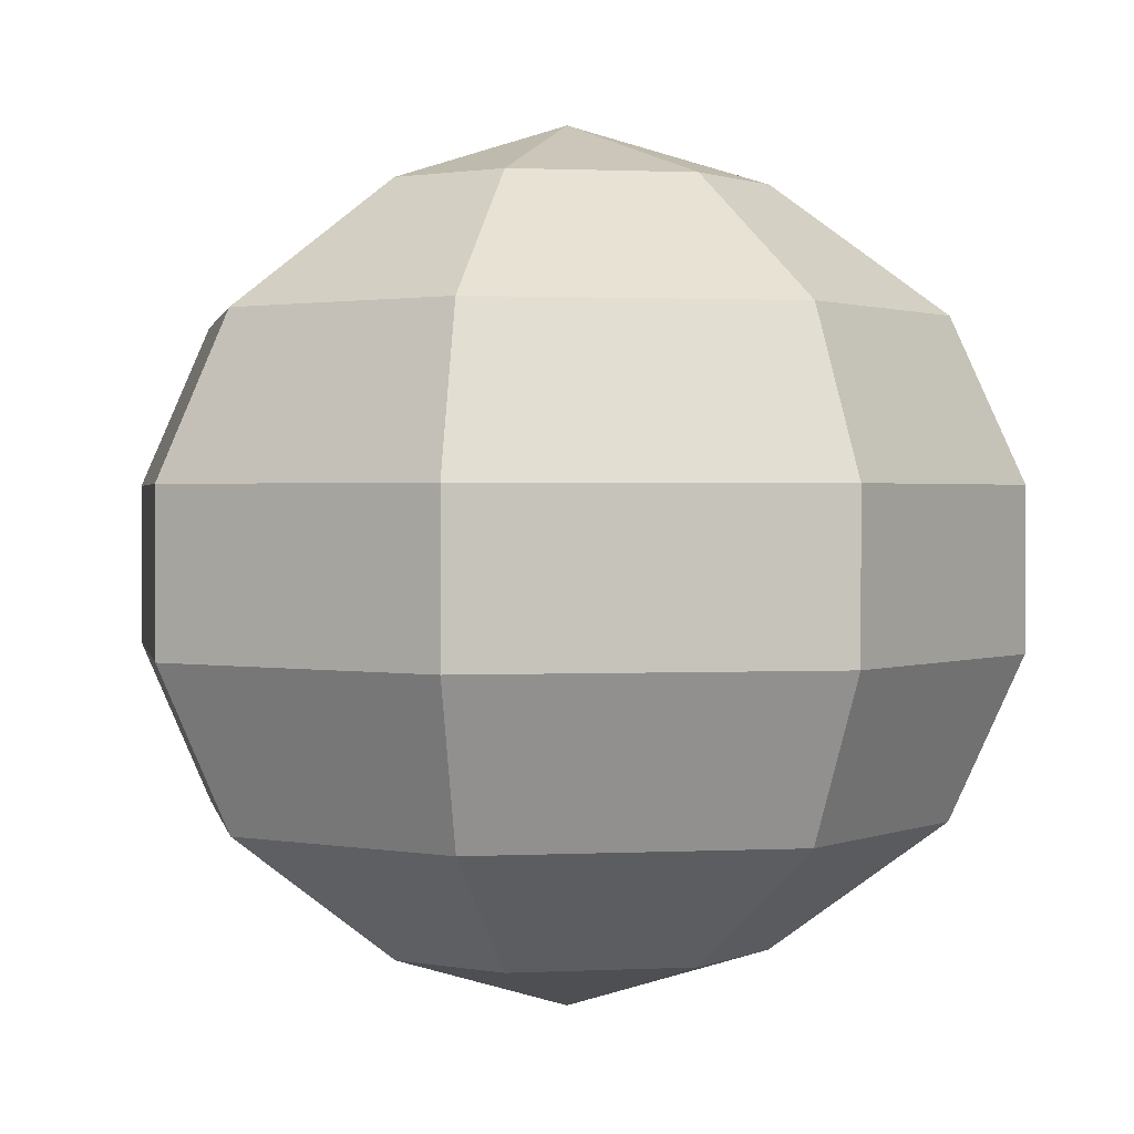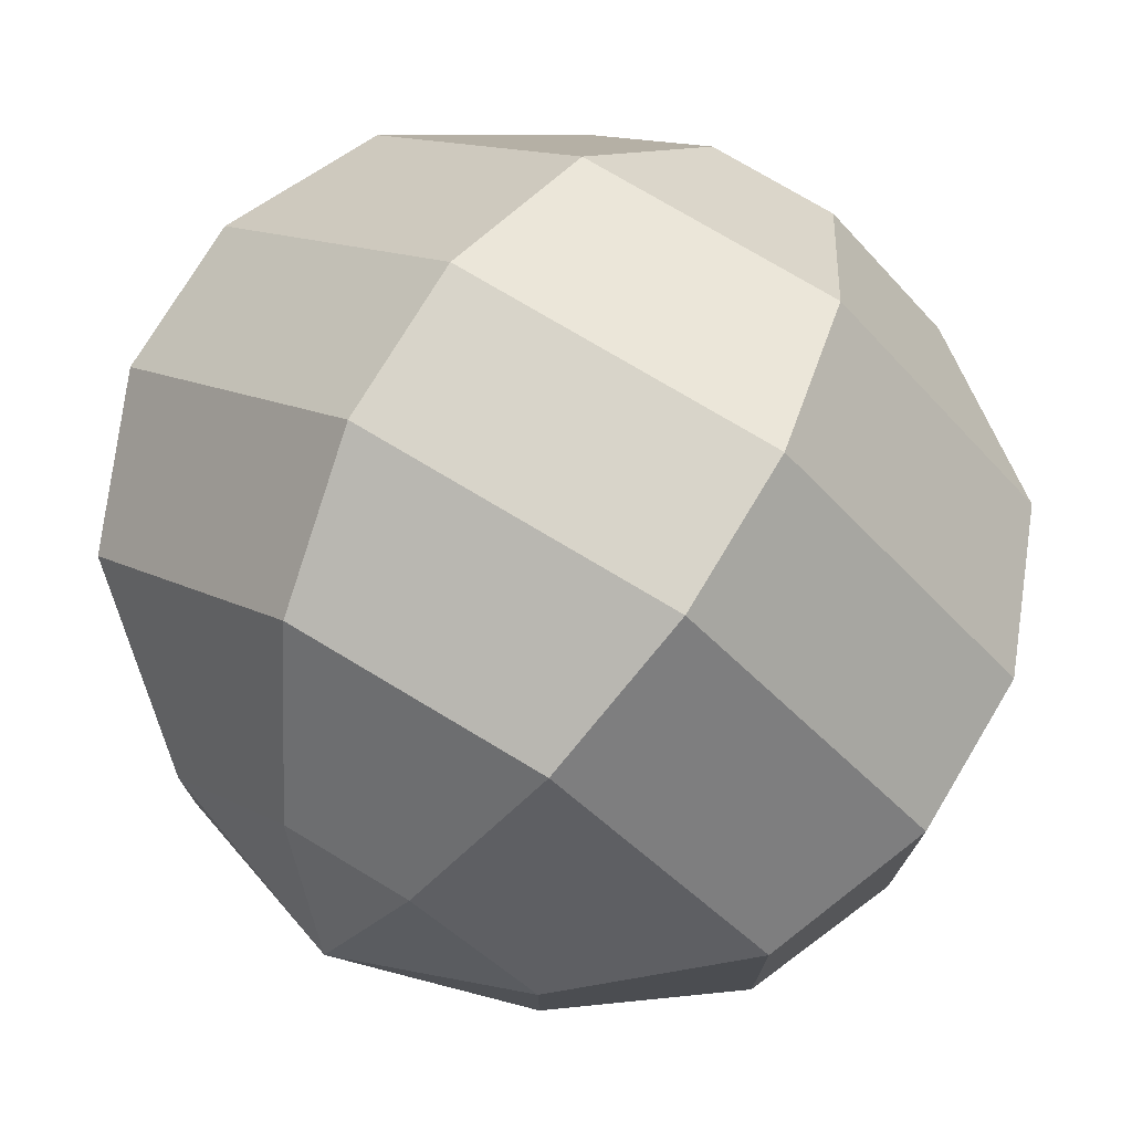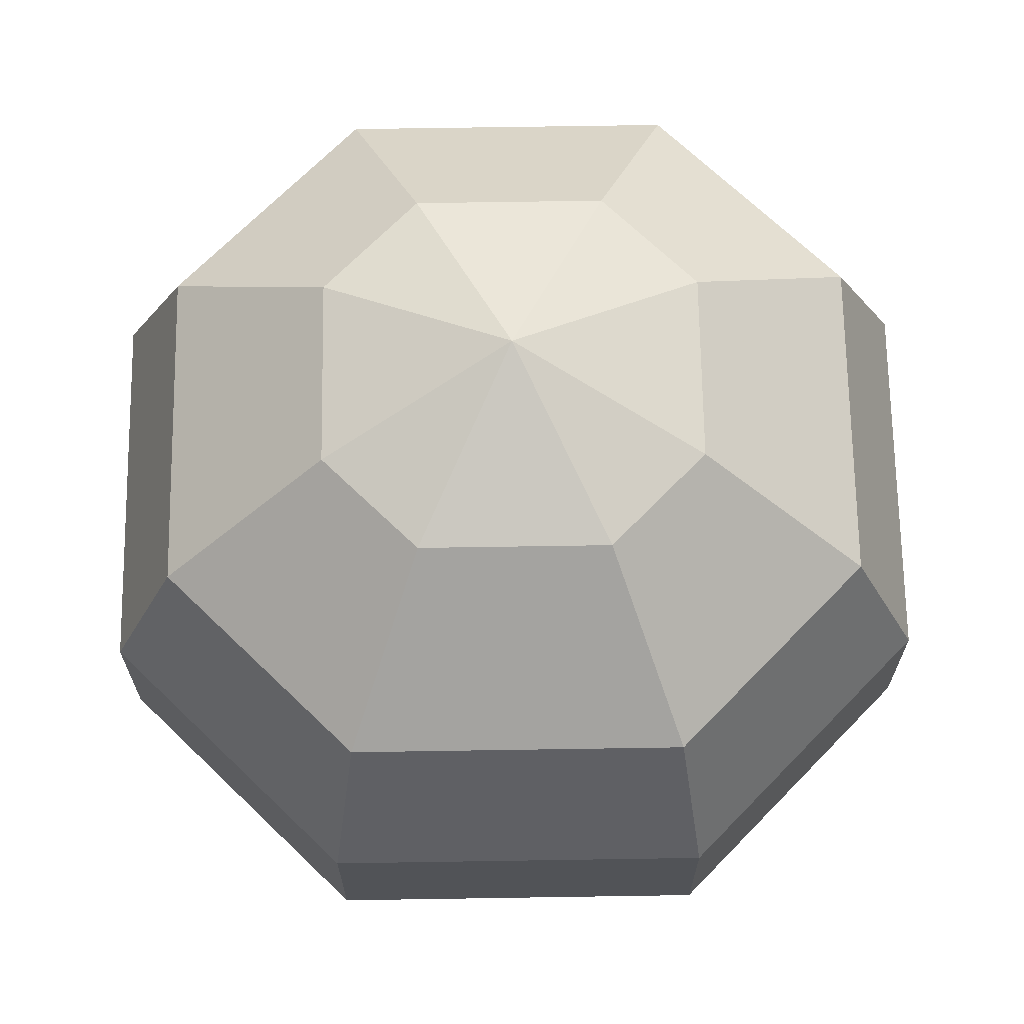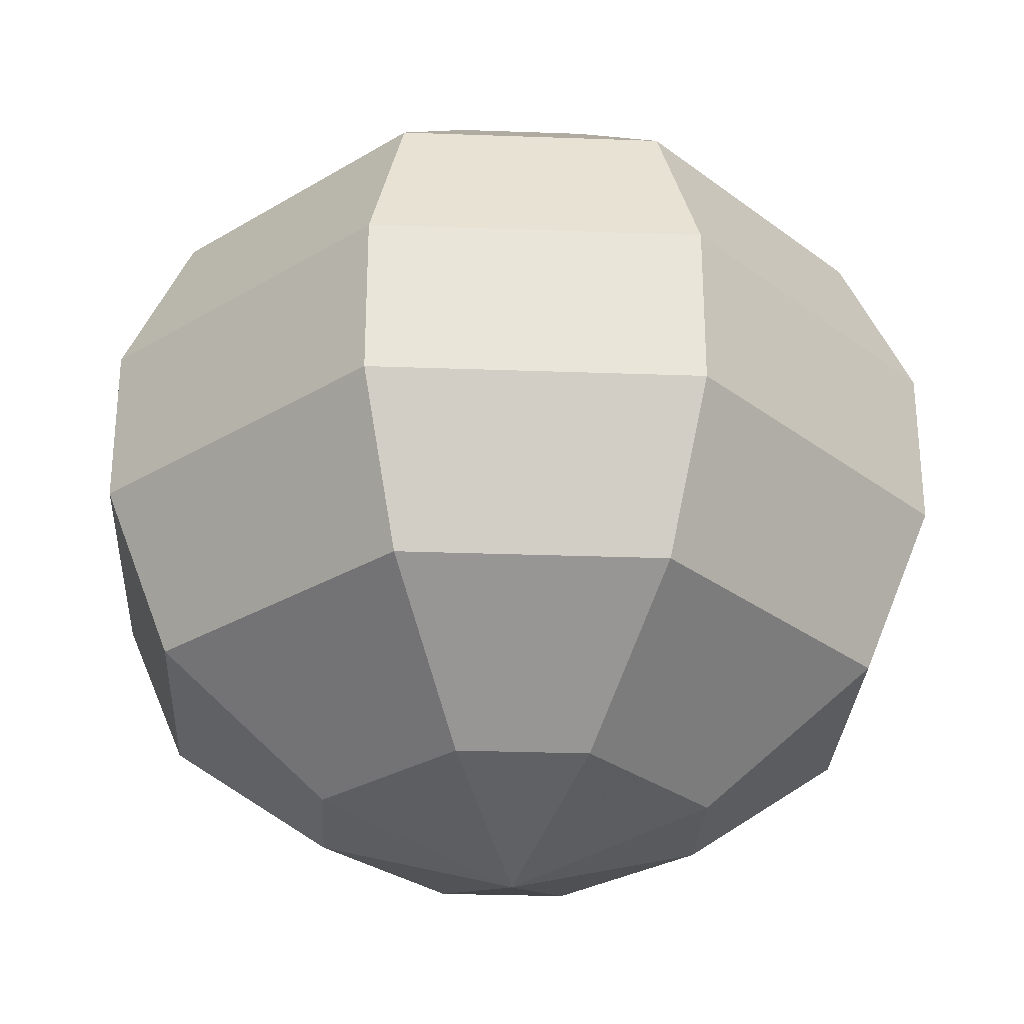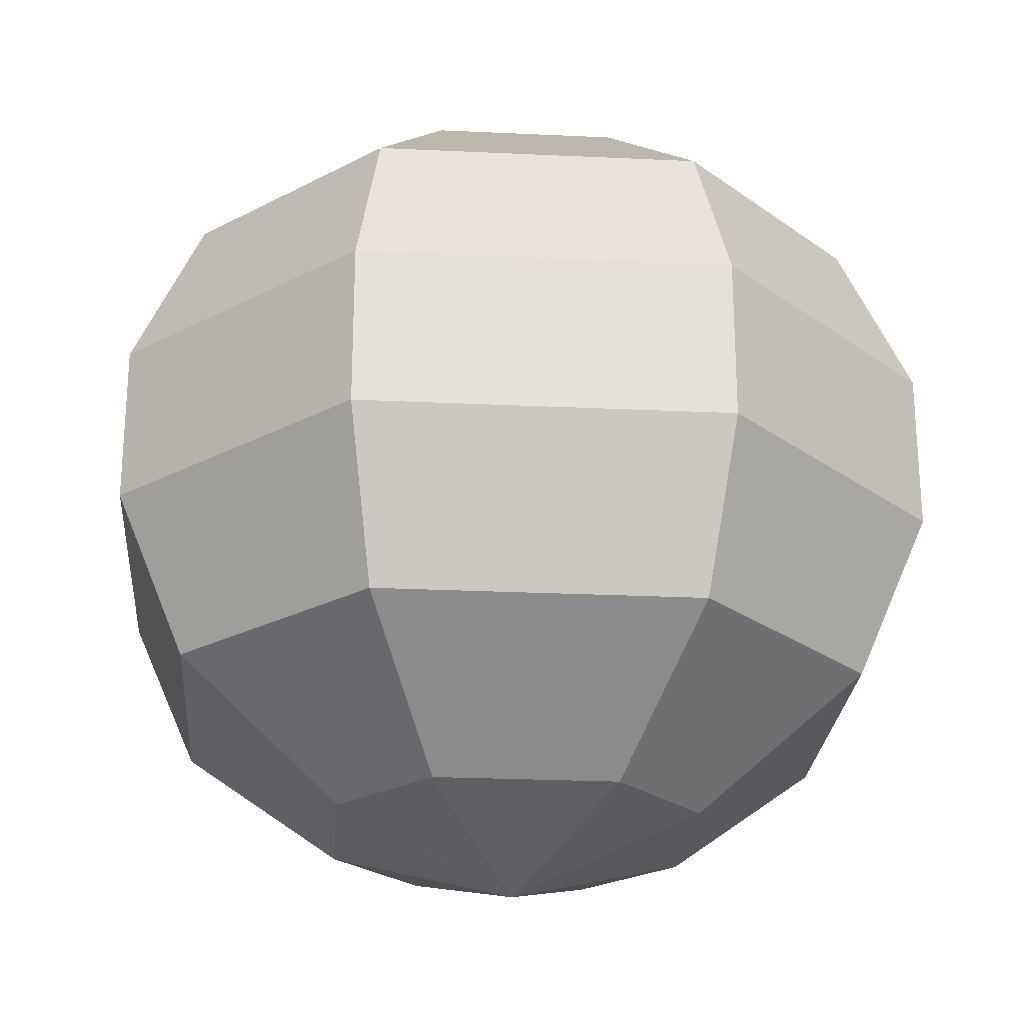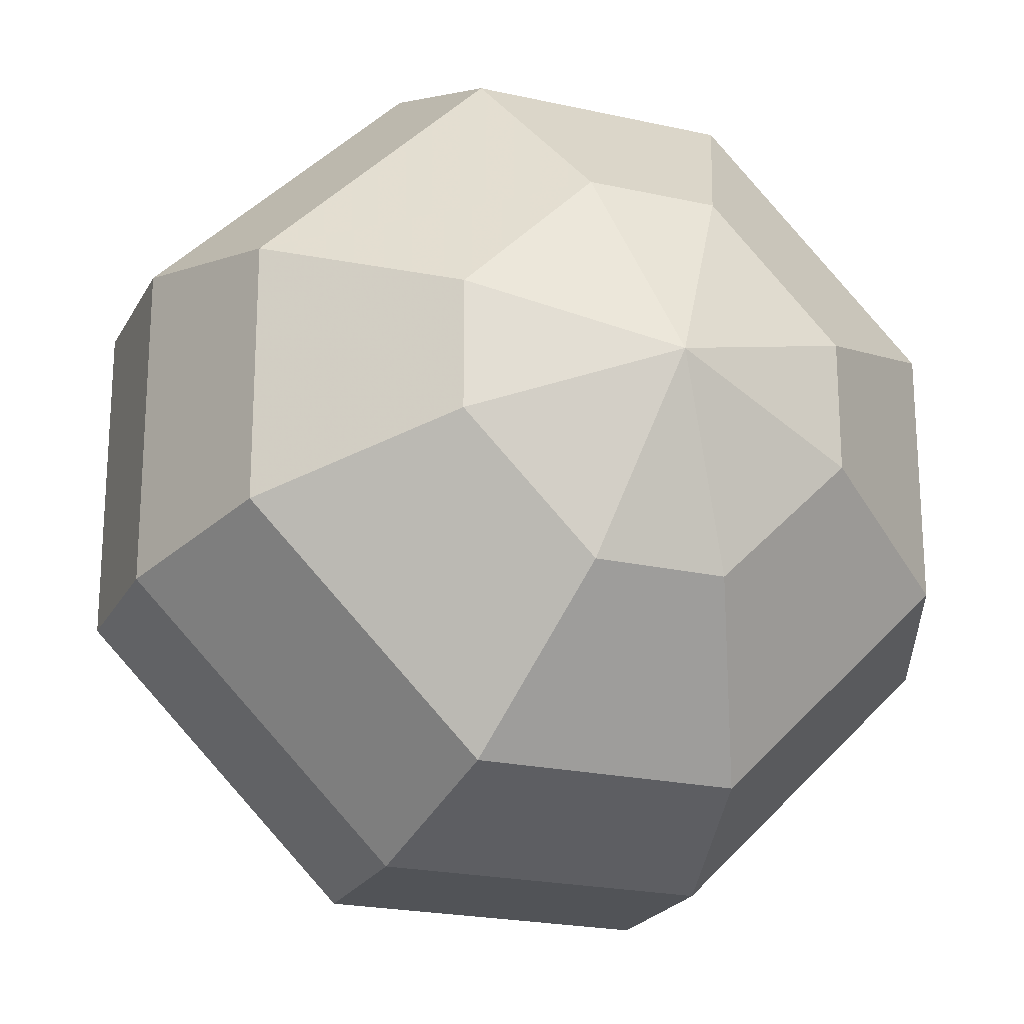
<metadata>
{"format":"obj","ext":"obj","renderer":"f3d","projection":"perspective","resolution":1024,"background":"white","views":[{"elev":1.3,"azim":-145.3,"up":"+Y"},{"elev":75.2,"azim":31.0,"up":"+Z"},{"elev":68.3,"azim":44.1,"up":"+Y"},{"elev":-29.0,"azim":-93.1,"up":"+Y"},{"elev":-24.9,"azim":-139.4,"up":"+Y"},{"elev":-21.9,"azim":-21.5,"up":"+Z"}]}
</metadata>
<code>
v 0 -0.1953 0
v -0.01562 -0.1797 -0.04688
v 0.01562 -0.1797 -0.04688
v 0.04688 -0.1797 -0.01562
v 0.04688 -0.1797 0.01562
v 0.01562 -0.1797 0.04688
v -0.01562 -0.1797 0.04688
v -0.04688 -0.1797 0.01562
v -0.04688 -0.1797 -0.01562
v -0.03125 -0.1484 -0.08594
v 0.03125 -0.1484 -0.08594
v 0.08594 -0.1484 -0.03125
v 0.08594 -0.1484 0.03125
v 0.03125 -0.1484 0.08594
v -0.03125 -0.1484 0.08594
v -0.08594 -0.1484 0.03125
v -0.08594 -0.1484 -0.03125
v -0.03906 -0.1094 -0.1016
v 0.03906 -0.1094 -0.1016
v 0.1016 -0.1094 -0.03906
v 0.1016 -0.1094 0.03906
v 0.03906 -0.1094 0.1016
v -0.03906 -0.1094 0.1016
v -0.1016 -0.1094 0.03906
v -0.1016 -0.1094 -0.03906
v -0.03906 -0.07031 -0.1016
v 0.03906 -0.07031 -0.1016
v 0.1016 -0.07031 -0.03906
v 0.1016 -0.07031 0.03906
v 0.03906 -0.07031 0.1016
v -0.03906 -0.07031 0.1016
v -0.1016 -0.07031 0.03906
v -0.1016 -0.07031 -0.03906
v -0.03125 -0.03125 -0.08594
v 0.03125 -0.03125 -0.08594
v 0.08594 -0.03125 -0.03125
v 0.08594 -0.03125 0.03125
v 0.03125 -0.03125 0.08594
v -0.03125 -0.03125 0.08594
v -0.08594 -0.03125 0.03125
v -0.08594 -0.03125 -0.03125
v -0.01562 0 -0.04688
v 0.01562 0 -0.04688
v 0.04688 0 -0.01562
v 0.04688 0 0.01562
v 0.01562 0 0.04688
v -0.01562 0 0.04688
v -0.04688 0 0.01562
v -0.04688 0 -0.01562
v 0 0.01562 0
f 1 2 3
f 1 3 4
f 1 4 5
f 1 5 6
f 1 6 7
f 1 7 8
f 1 8 9
f 1 9 2
f 2 9 10
f 2 10 3
f 3 10 11
f 3 11 12
f 3 12 4
f 4 12 13
f 4 13 5
f 5 13 14
f 5 14 6
f 6 14 15
f 6 15 7
f 7 15 16
f 7 16 8
f 8 16 9
f 9 16 17
f 9 17 10
f 10 17 18
f 10 18 11
f 11 18 19
f 11 19 20
f 11 20 12
f 12 20 21
f 12 21 13
f 13 21 22
f 13 22 14
f 14 22 23
f 14 23 15
f 15 23 24
f 15 24 16
f 16 24 17
f 17 24 25
f 17 25 18
f 18 25 26
f 18 26 27
f 18 27 19
f 19 27 28
f 19 28 20
f 20 28 29
f 20 29 21
f 21 29 30
f 21 30 22
f 22 30 31
f 22 31 23
f 23 31 32
f 23 32 24
f 24 32 33
f 24 33 25
f 25 33 26
f 26 33 34
f 26 34 27
f 27 34 35
f 27 35 36
f 27 36 28
f 28 36 29
f 29 36 37
f 29 37 38
f 29 38 30
f 30 38 39
f 30 39 31
f 31 39 40
f 31 40 32
f 32 40 41
f 32 41 33
f 33 41 34
f 34 41 42
f 34 42 35
f 35 42 43
f 35 43 44
f 35 44 36
f 36 44 37
f 37 44 45
f 37 45 46
f 37 46 38
f 38 46 47
f 38 47 39
f 39 47 48
f 39 48 40
f 40 48 49
f 40 49 41
f 41 49 42
f 42 49 50
f 42 50 43
f 43 50 44
f 44 50 45
f 45 50 46
f 46 50 47
f 47 50 48
f 48 50 49

</code>
